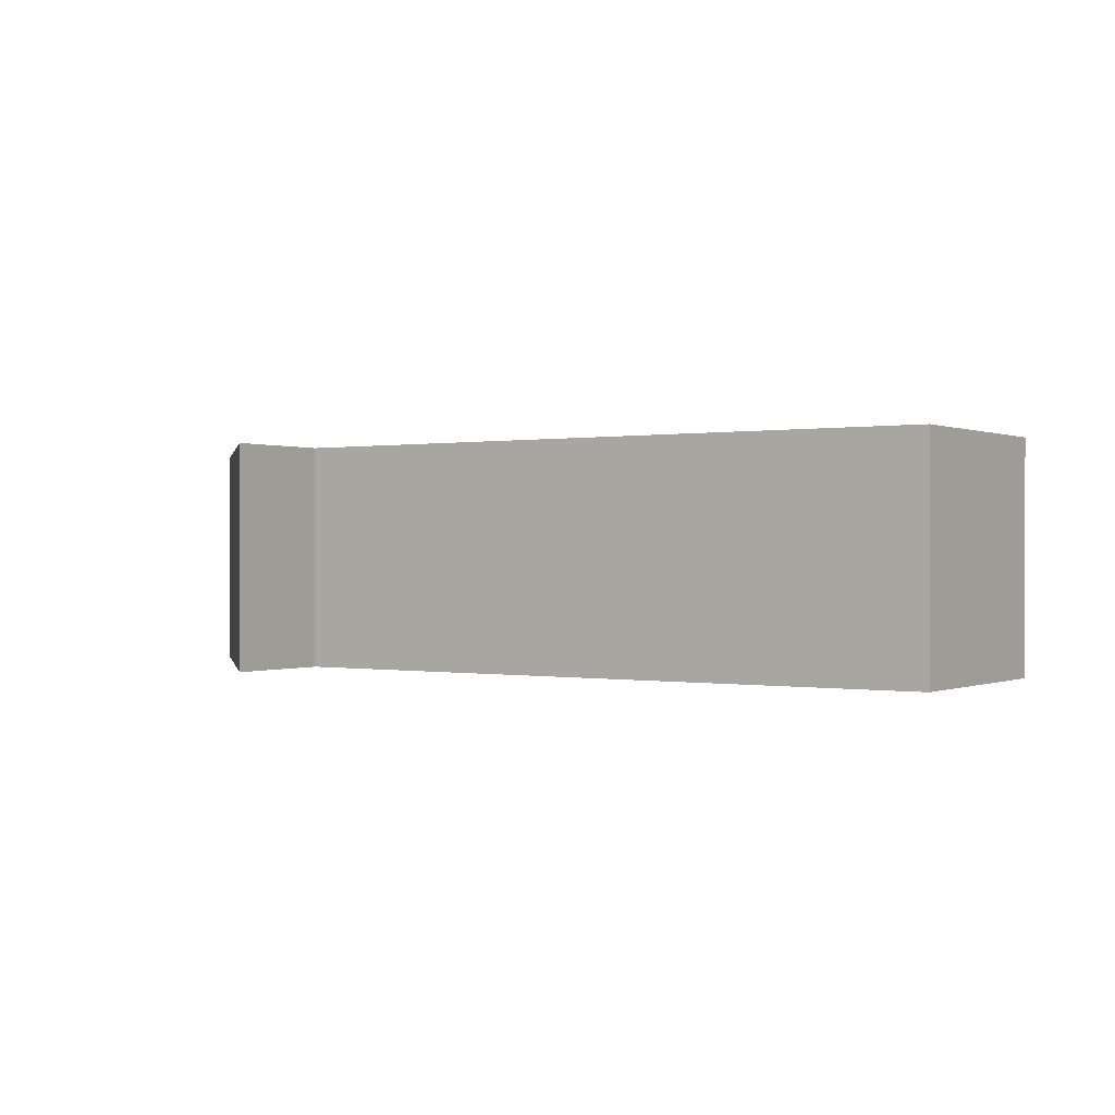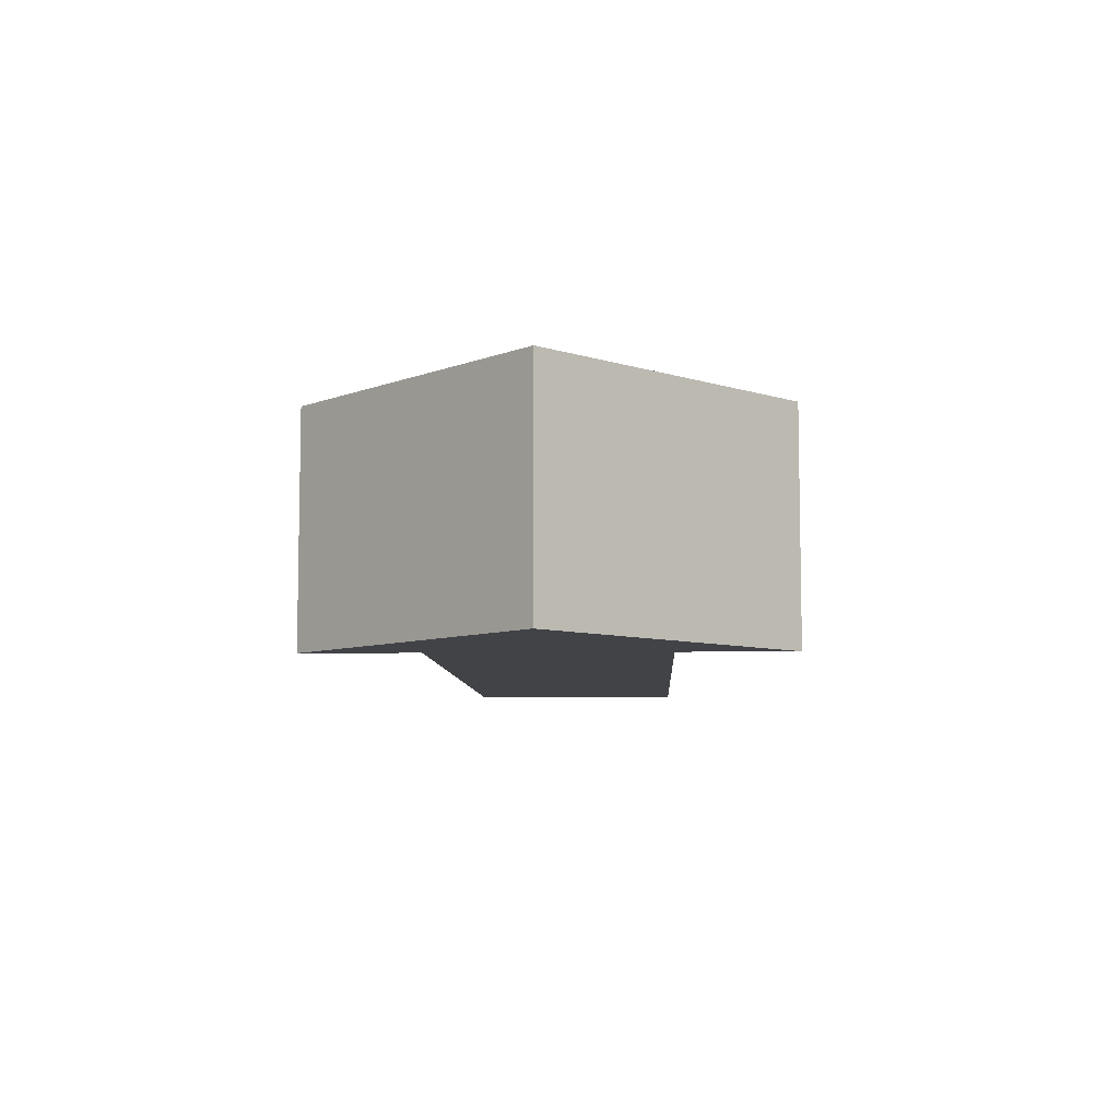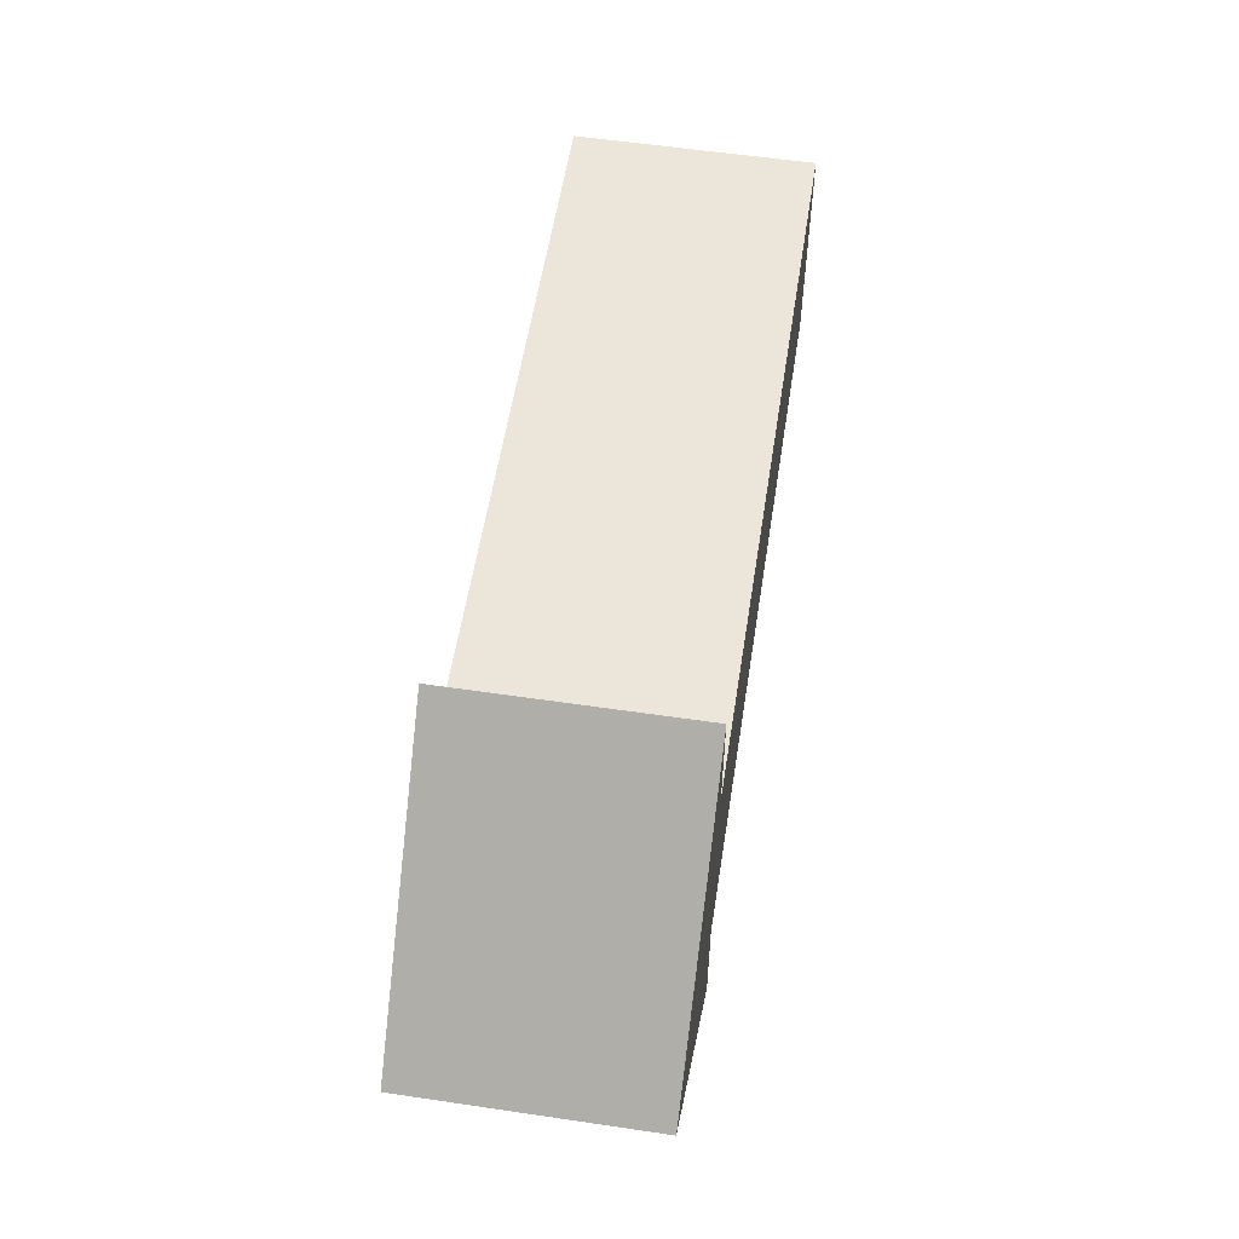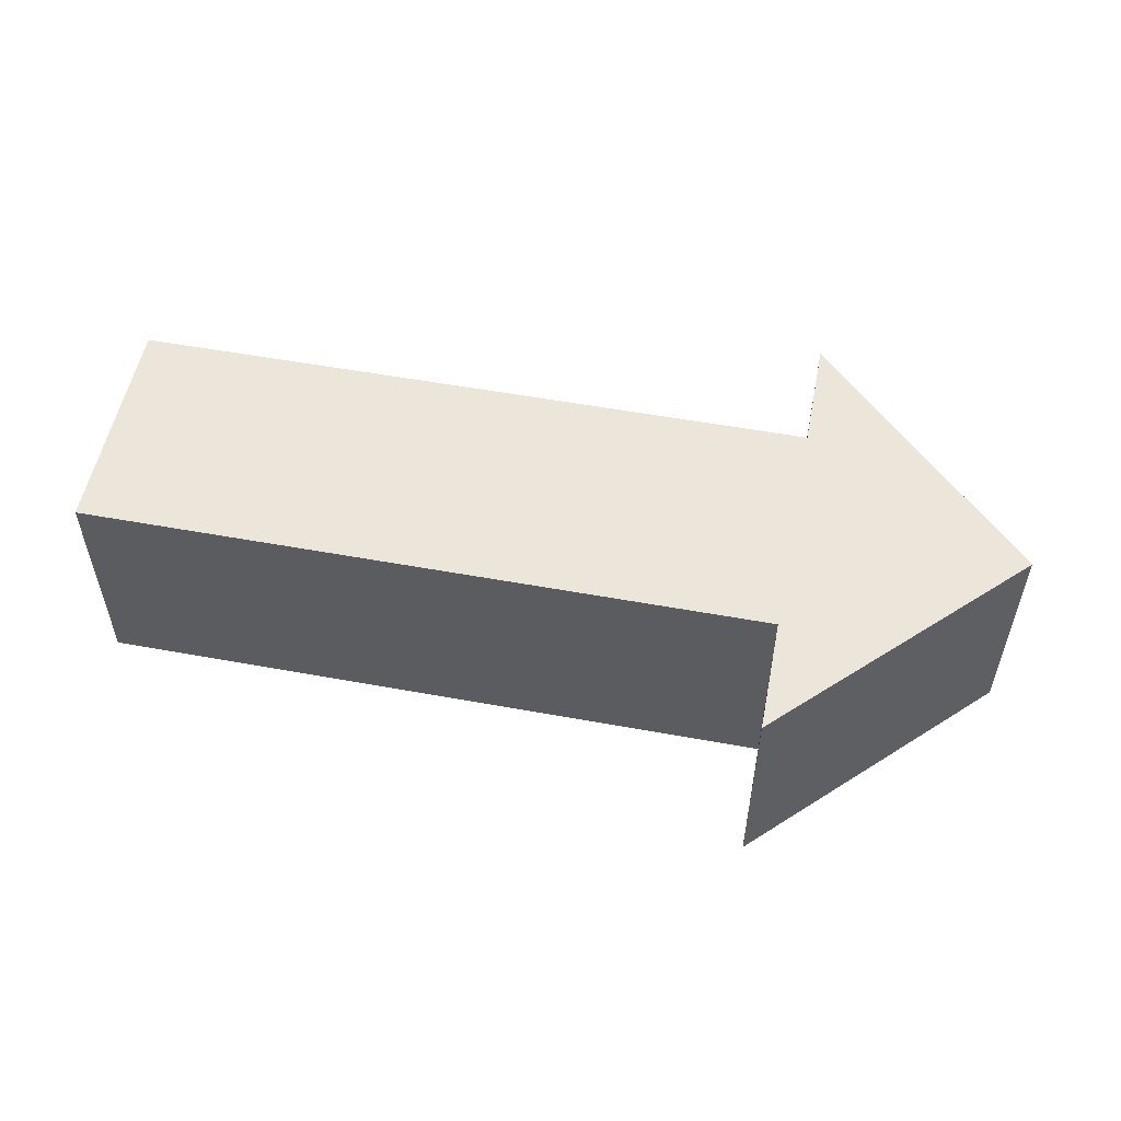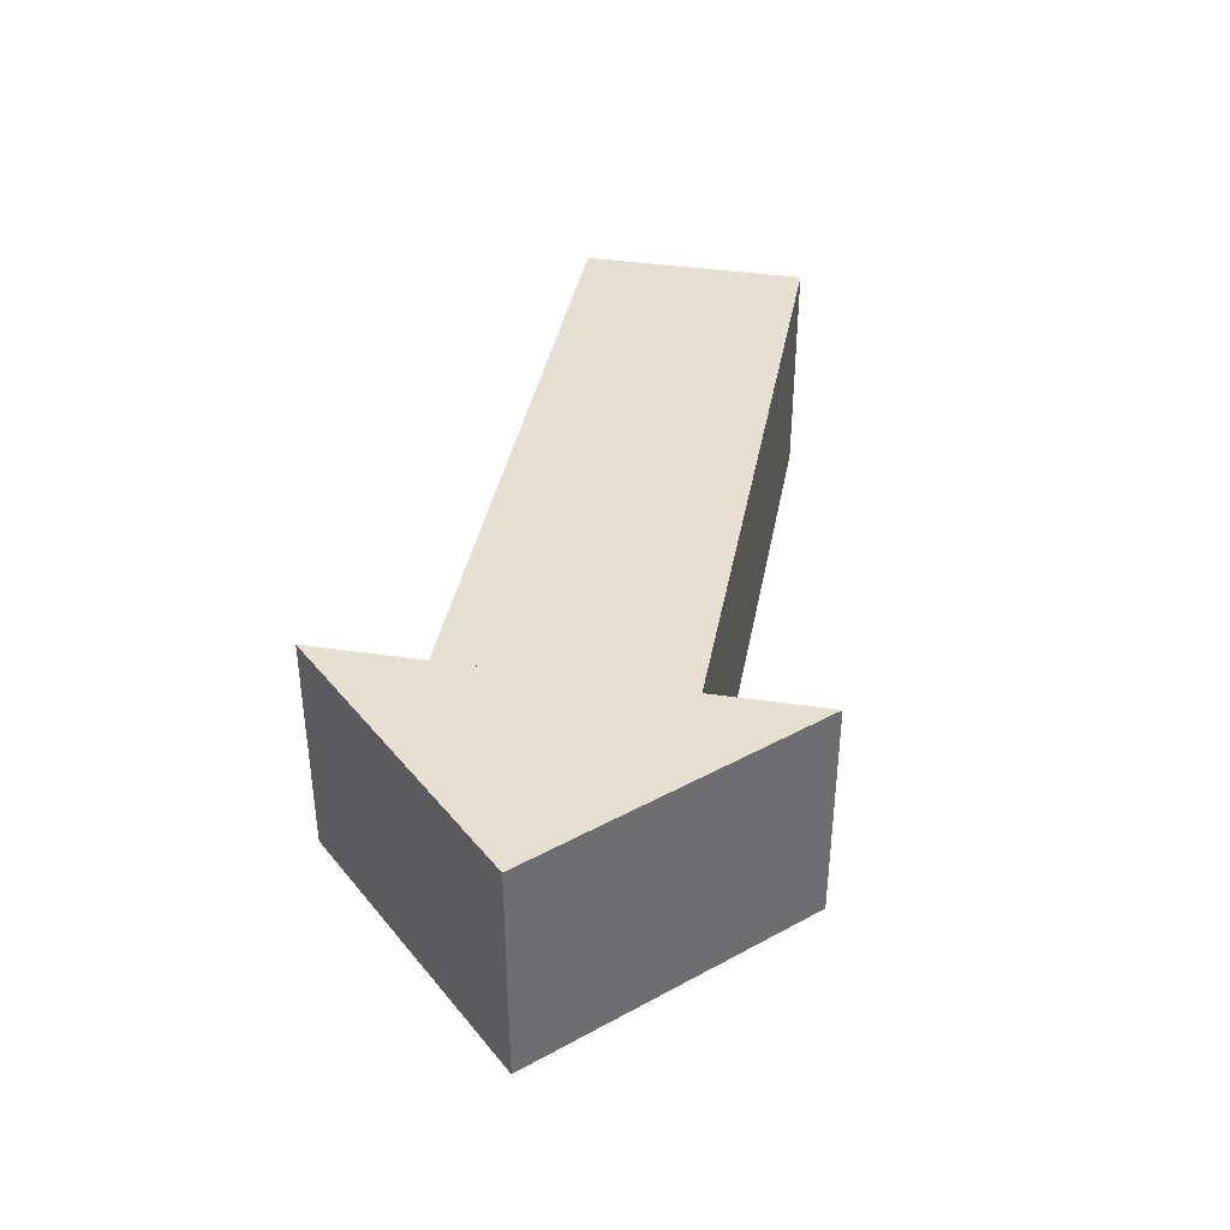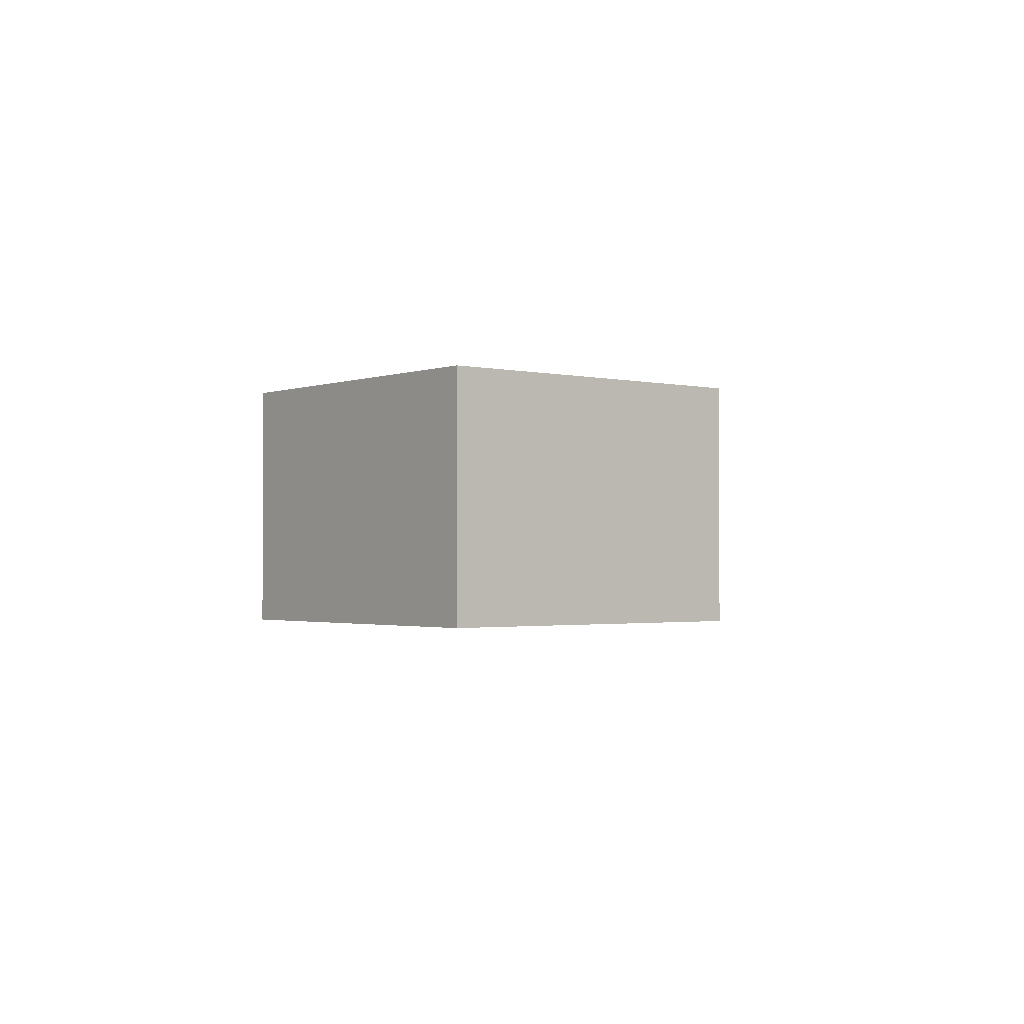
<metadata>
{"format":"obj","ext":"obj","renderer":"f3d","projection":"perspective","resolution":1024,"background":"white","views":[{"elev":0.1,"azim":-146.3,"up":"+Y"},{"elev":-7.4,"azim":92.6,"up":"+Y"},{"elev":56.4,"azim":98.8,"up":"+Z"},{"elev":54.2,"azim":11.0,"up":"+Y"},{"elev":38.5,"azim":100.5,"up":"+Y"},{"elev":-1.7,"azim":96.0,"up":"+Y"}]}
</metadata>
<code>
o Arrow
v 3 1 0
v 3 0 0
v 3 1 0
v 3 0 0
v -1 1 -0.5
v -1 0 -0.5
v -1 1 0.5
v -1 0 0.5
v 2 0 -0.5
v 2 1 0.5
v 2 0 0.5
v 2 1 -0.5
v 2 0 1
v 2 1 -1
v 2 0 -1
v 2 1 1
f 12 5 7 10
f 11 10 7 8
f 8 7 5 6
f 15 2 4 13
f 2 1 3 4
f 15 14 1 2
f 6 5 12 9
f 6 9 11 8
f 13 16 10 11
f 14 12 10 16
f 1 14 16 3
f 4 3 16 13
f 9 12 14 15
f 9 15 13 11

</code>
